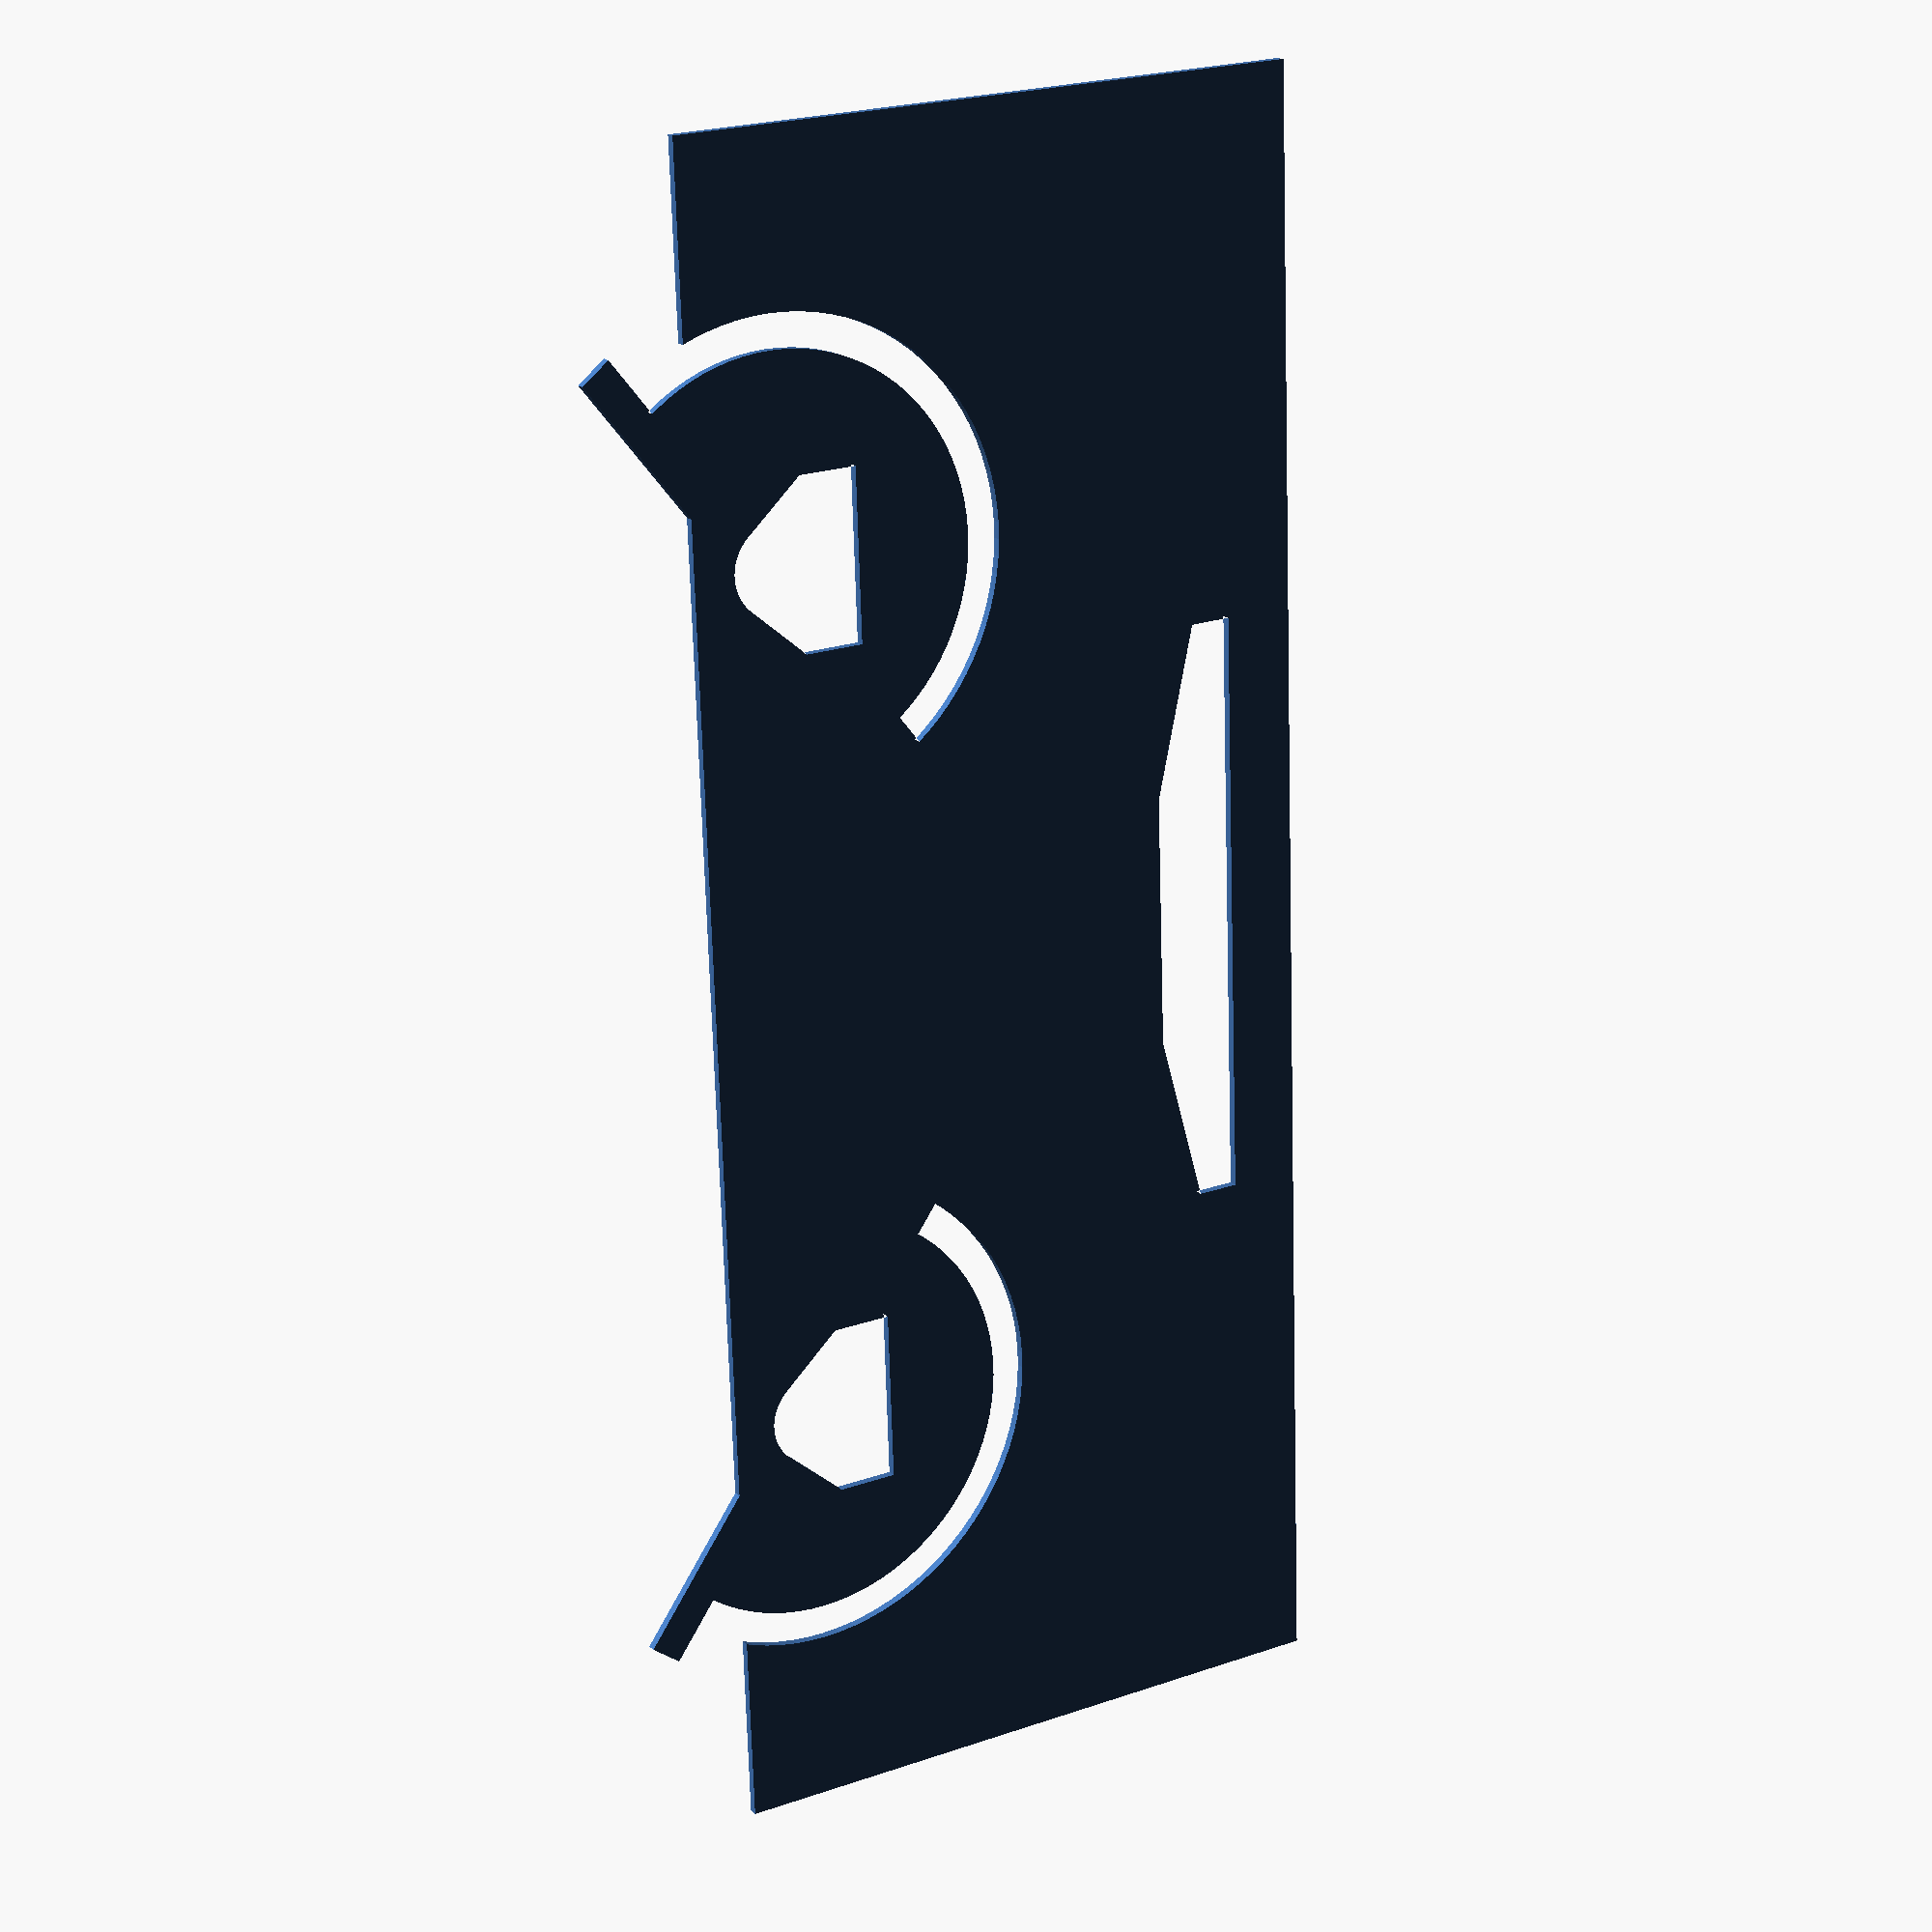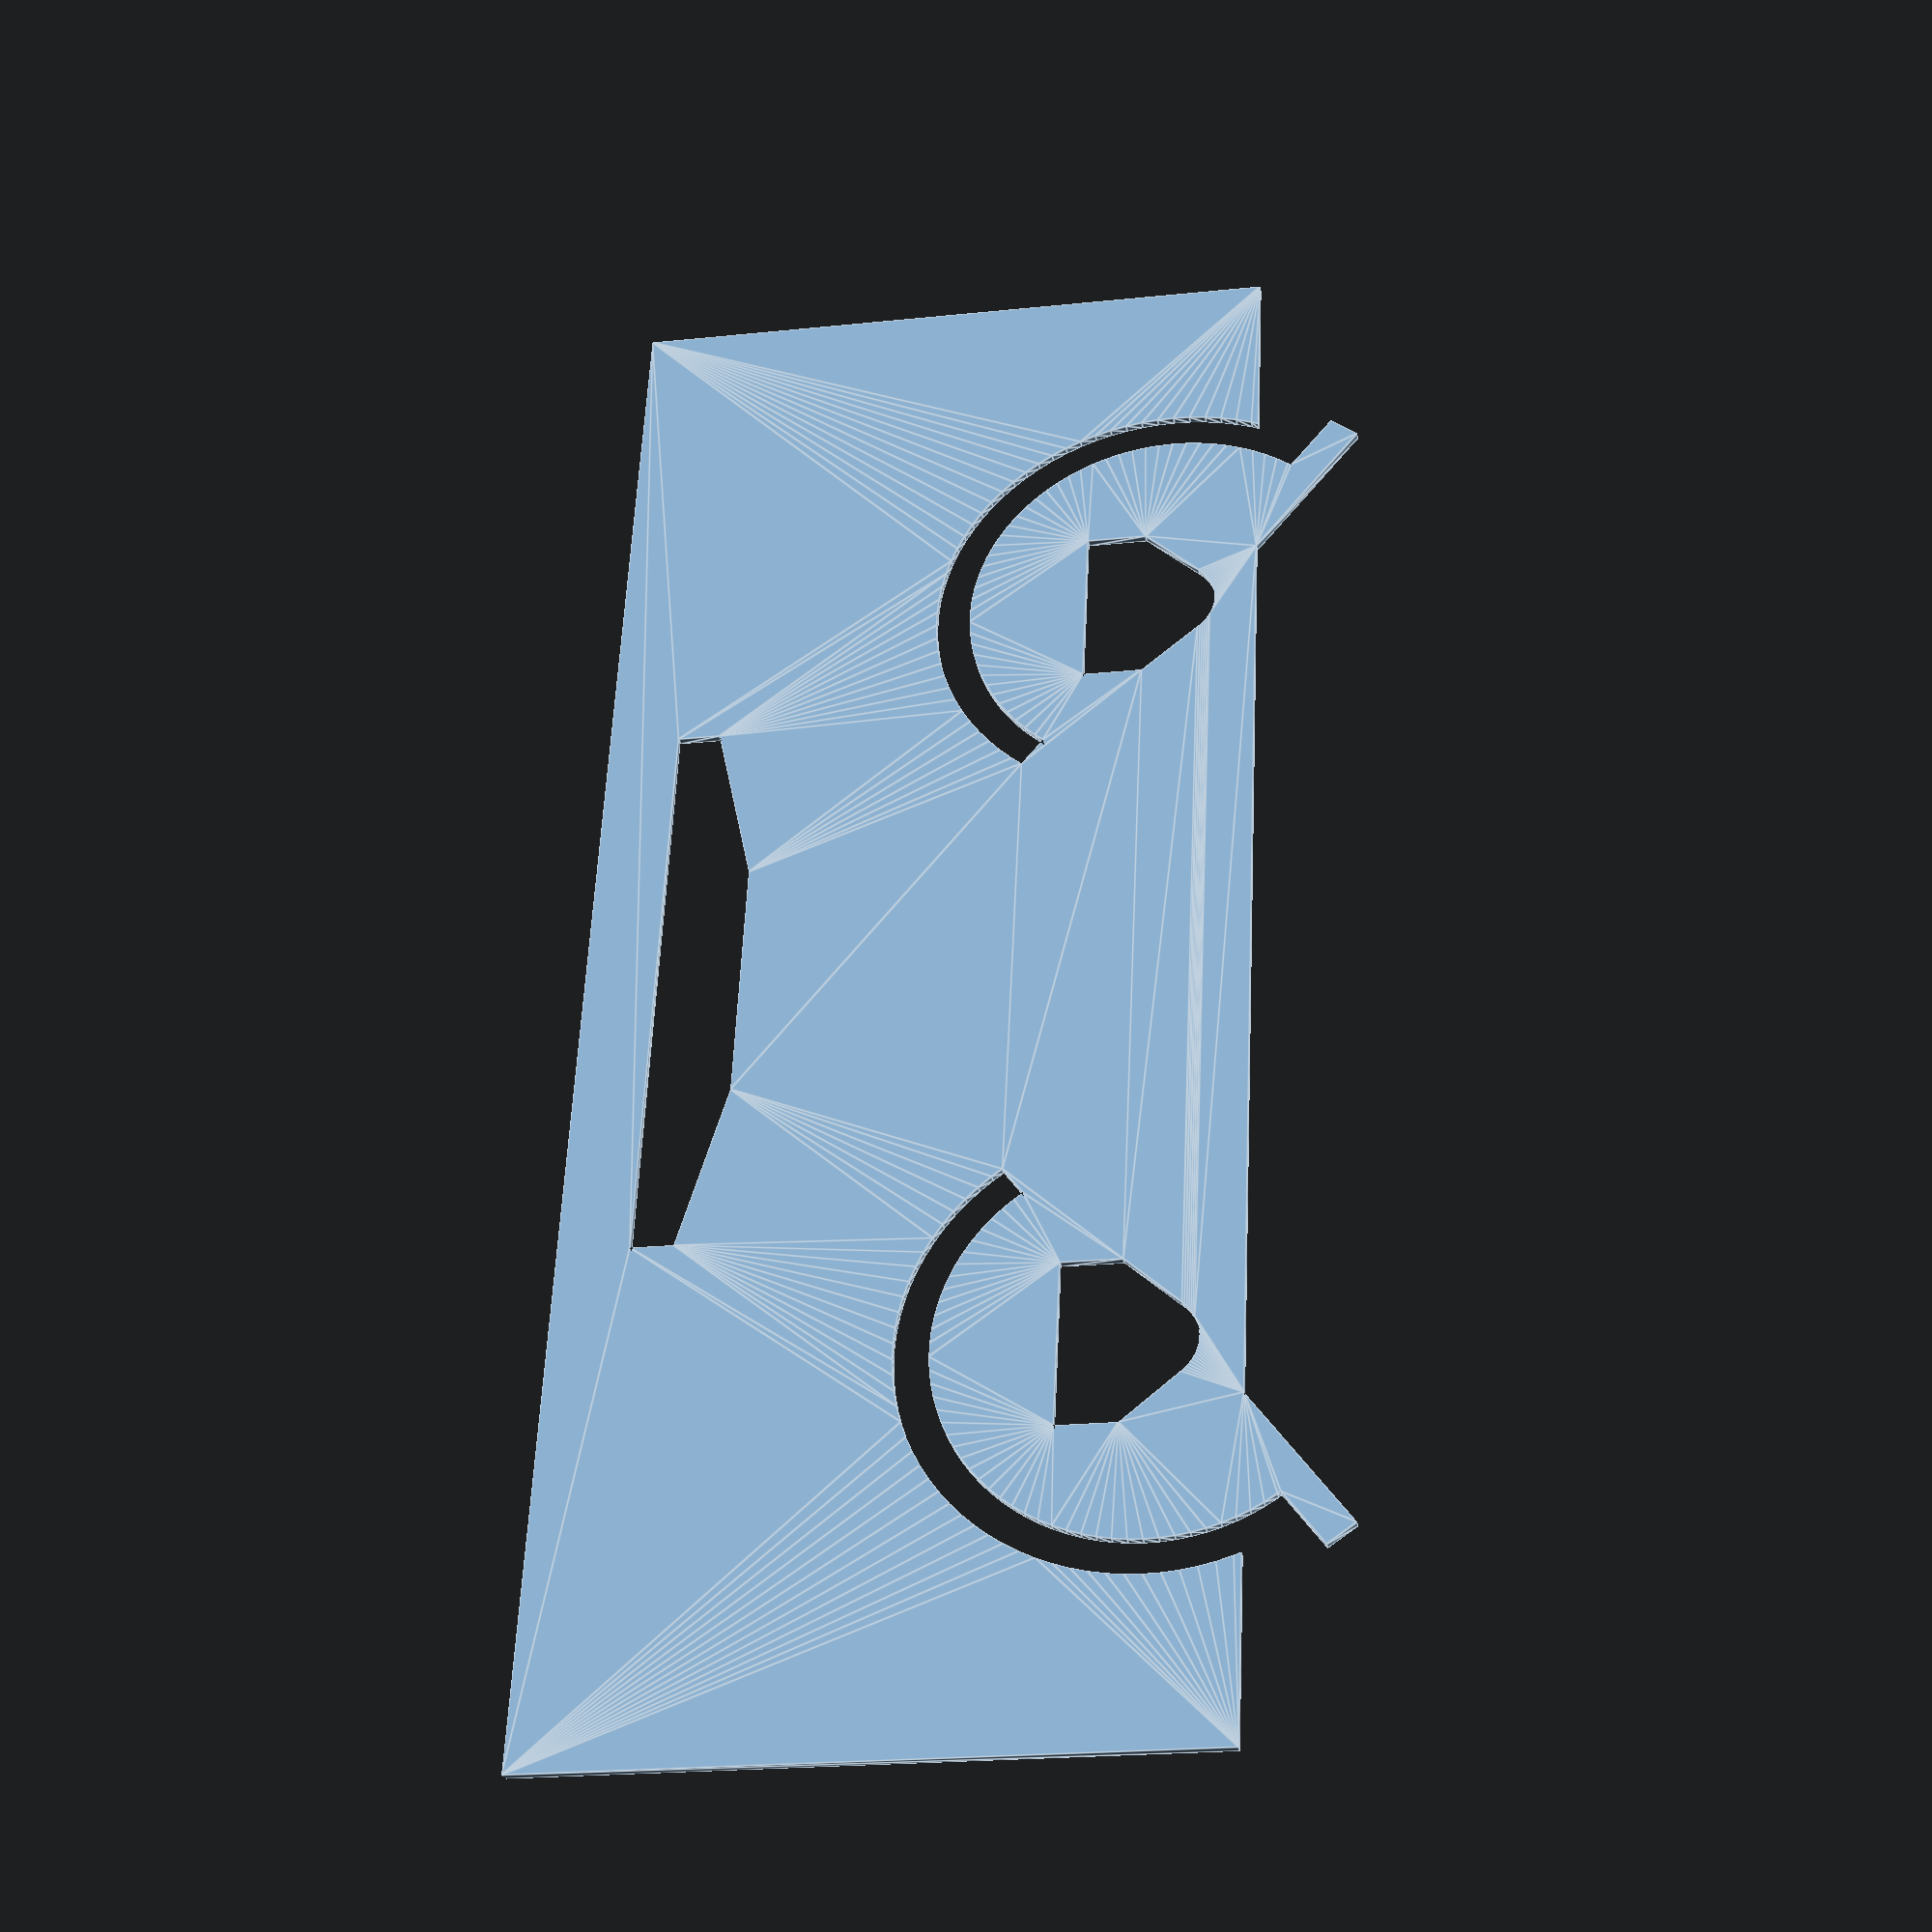
<openscad>
$fn=90;
face_x=98;
face_y=38.7;

led=5.5;
led_box=10;
led_box_h=3.5;

screw=2.5;

eye_gap=50;
eye_x=eye_gap/2;
eye_y=face_y-5.2;

screw_gap=30;
screw_x=screw_gap/2;
screw_y=face_y-7;

ring_center=eye_x-screw_x+3;
ring_thick=2;

ring_outer=ring_center+ring_thick/2;
ring_inner=ring_center-ring_thick/2;
ring_angle=37;

pad=0.1;
padd=pad*2;

mouth_x=35;
mouth_y=5;
mouth_offset=4.2;

teeth=12;
tooth_gap=0.6;

frown=mouth_y/2;
frown_angle=14;

face_thick=0.5;
face_angle=15;

brow_x=ring_inner+ring_thick*2;
brow_y=ring_thick;


module teeth(){
    gap=mouth_x/teeth;
    for(x=[0:gap:mouth_x]) {
        translate([-tooth_gap/2+x,-pad])
        square([tooth_gap,mouth_y+padd]);
    }
}

module half_frown() {
    translate([0,frown])
    rotate([0,0,frown_angle])
    square([mouth_x,mouth_y]);
}

module frown() {
    half_frown();
    translate([mouth_x,0])
    mirror([1,0])
    half_frown();
}

module mouth() {
    translate([-mouth_x/2,mouth_offset])
    difference() {
        square([mouth_x,mouth_y]);
        //teeth();
        frown();
    }
}

module screw() {
    translate([screw_x,screw_y])
    circle(d=screw);
    translate([-screw_x,screw_y])
    circle(d=screw);
}

module screws() {
    screw();
}

module led() {
    hull() {
        circle(d=led);
        translate([-led_box/2,-led_box/2])
        square([led_box,led_box_h]);
    }
}

module ring(d=0) {
    difference() {
        circle(d);
        rotate([0,0,ring_angle])
        translate([-d-pad,0])
        square([d*2+padd,d*2+padd]);
    }
}

module eye() {
    led();
    difference() {
        ring(ring_outer);
        ring(ring_inner);
    }
}

module eyes() {
    translate([eye_x,eye_y])
    eye();
    translate([-eye_x,eye_y])
    mirror([1,0,0])
    eye();
}

module brow() {
    rotate([0,0,ring_angle])
    square([brow_x,brow_y]);
    ring(ring_inner);
}


module face_positive() {
    translate([eye_x,eye_y])
    brow();
    translate([-eye_x,eye_y])
    mirror([1,0,0])
    brow();
    translate([-face_x/2,0])
    square([face_x,face_y]);
}

module face() {
    difference() {
        face_positive();
        eyes();
        //screws();
        mouth();
    }
}

module face_3d() {
    difference() {
        rotate([90-face_angle,0,0])
        translate([0,0,-face_thick])
        linear_extrude(height=face_thick)
        face();
        translate([-face_x/2-pad,0,-face_thick*2])
        cube([face_x+padd,face_thick*2,face_thick*2]);
    }
}

module face_to_print() {
    rotate([90+face_angle,0,0])
    face_3d();
}

face_to_print();

</openscad>
<views>
elev=342.1 azim=272.0 roll=148.4 proj=p view=solid
elev=214.1 azim=267.4 roll=349.3 proj=p view=edges
</views>
